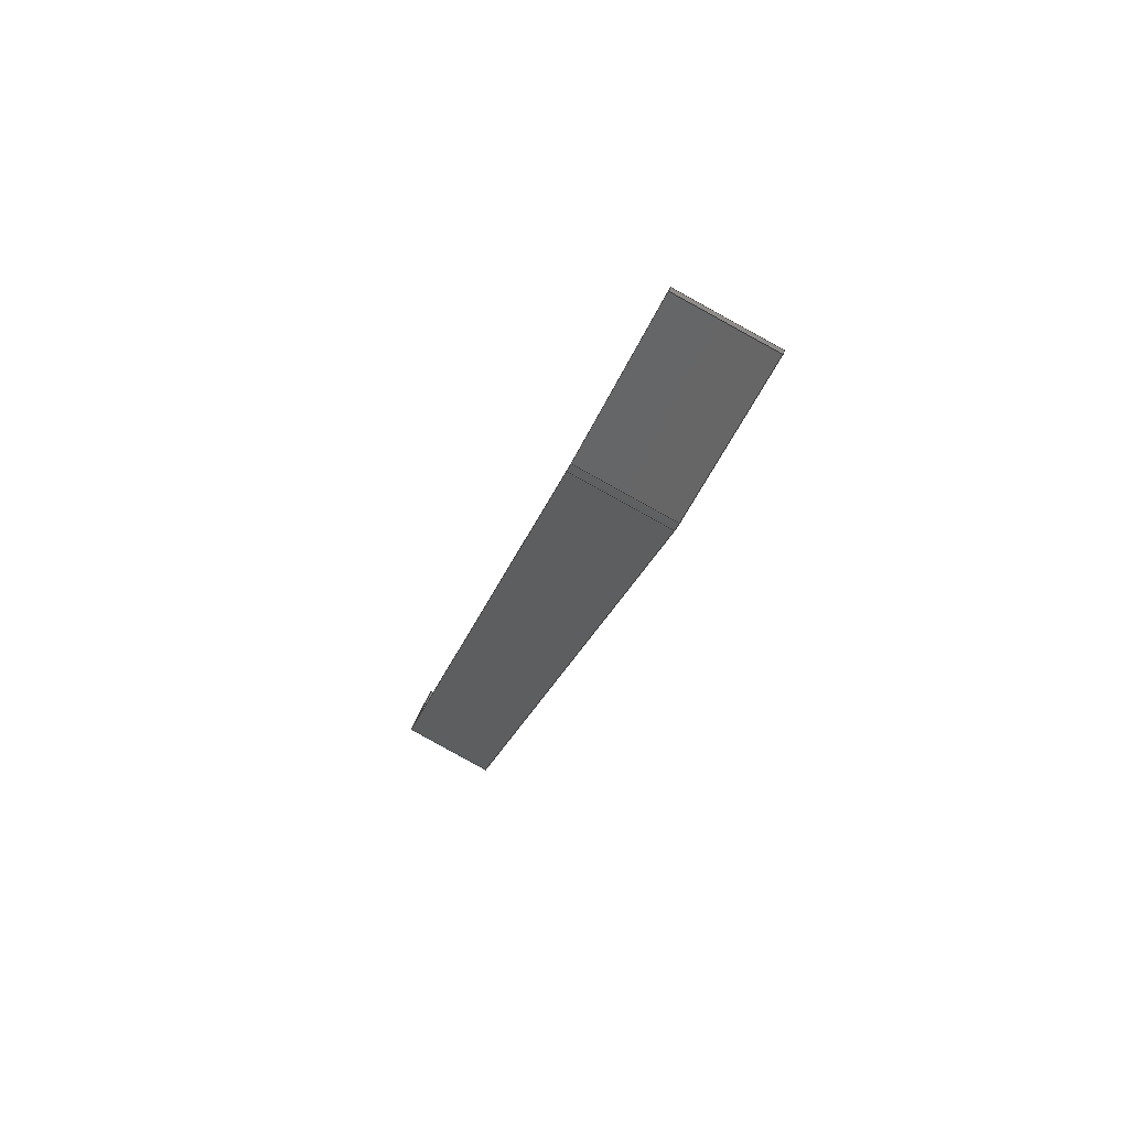
<metadata>
{"format":"step","ext":"step","renderer":"f3d","projection":"perspective","resolution":1024,"background":"white","views":[{"elev":-71.2,"azim":-118.0,"up":"+Z"}]}
</metadata>
<code>
ISO-10303-21;
DATA;
#1=PROPERTY_DEFINITION_REPRESENTATION(#5,#3);
#2=PROPERTY_DEFINITION_REPRESENTATION(#6,#4);
#3=REPRESENTATION('',(#7),#448);
#4=REPRESENTATION('',(#8),#448);
#5=PROPERTY_DEFINITION('pmi validation property','',#453);
#6=PROPERTY_DEFINITION('pmi validation property','',#453);
#7=VALUE_REPRESENTATION_ITEM('number of annotations',COUNT_MEASURE(0));
#8=VALUE_REPRESENTATION_ITEM('number of views',COUNT_MEASURE(0));
#9=SHAPE_REPRESENTATION_RELATIONSHIP('','',#274,#10);
#10=ADVANCED_BREP_SHAPE_REPRESENTATION('',(#272),#448);
#11=CYLINDRICAL_SURFACE('',#291,0.003175);
#12=CYLINDRICAL_SURFACE('',#292,0.003175);
#13=CYLINDRICAL_SURFACE('',#296,0.004763);
#14=CYLINDRICAL_SURFACE('',#297,0.004763);
#15=CIRCLE('',#278,0.003175);
#16=CIRCLE('',#279,0.003175);
#17=CIRCLE('',#280,0.004763);
#18=CIRCLE('',#281,0.004763);
#19=CIRCLE('',#284,0.004763);
#20=CIRCLE('',#285,0.004763);
#21=CIRCLE('',#286,0.003175);
#22=CIRCLE('',#287,0.003175);
#23=ORIENTED_EDGE('',*,*,#95,.F.);
#24=ORIENTED_EDGE('',*,*,#96,.T.);
#25=ORIENTED_EDGE('',*,*,#97,.T.);
#26=ORIENTED_EDGE('',*,*,#98,.F.);
#27=ORIENTED_EDGE('',*,*,#99,.F.);
#28=ORIENTED_EDGE('',*,*,#100,.F.);
#29=ORIENTED_EDGE('',*,*,#101,.F.);
#30=ORIENTED_EDGE('',*,*,#102,.F.);
#31=ORIENTED_EDGE('',*,*,#103,.F.);
#32=ORIENTED_EDGE('',*,*,#97,.F.);
#33=ORIENTED_EDGE('',*,*,#104,.T.);
#34=ORIENTED_EDGE('',*,*,#105,.T.);
#35=ORIENTED_EDGE('',*,*,#106,.T.);
#36=ORIENTED_EDGE('',*,*,#107,.T.);
#37=ORIENTED_EDGE('',*,*,#108,.T.);
#38=ORIENTED_EDGE('',*,*,#109,.T.);
#39=ORIENTED_EDGE('',*,*,#109,.F.);
#40=ORIENTED_EDGE('',*,*,#110,.F.);
#41=ORIENTED_EDGE('',*,*,#111,.T.);
#42=ORIENTED_EDGE('',*,*,#112,.T.);
#43=ORIENTED_EDGE('',*,*,#113,.T.);
#44=ORIENTED_EDGE('',*,*,#114,.T.);
#45=ORIENTED_EDGE('',*,*,#115,.T.);
#46=ORIENTED_EDGE('',*,*,#116,.T.);
#47=ORIENTED_EDGE('',*,*,#95,.T.);
#48=ORIENTED_EDGE('',*,*,#117,.F.);
#49=ORIENTED_EDGE('',*,*,#118,.F.);
#50=ORIENTED_EDGE('',*,*,#119,.F.);
#51=ORIENTED_EDGE('',*,*,#120,.F.);
#52=ORIENTED_EDGE('',*,*,#121,.F.);
#53=ORIENTED_EDGE('',*,*,#111,.F.);
#54=ORIENTED_EDGE('',*,*,#122,.T.);
#55=ORIENTED_EDGE('',*,*,#121,.T.);
#56=ORIENTED_EDGE('',*,*,#123,.T.);
#57=ORIENTED_EDGE('',*,*,#99,.T.);
#58=ORIENTED_EDGE('',*,*,#112,.F.);
#59=ORIENTED_EDGE('',*,*,#101,.T.);
#60=ORIENTED_EDGE('',*,*,#124,.T.);
#61=ORIENTED_EDGE('',*,*,#119,.T.);
#62=ORIENTED_EDGE('',*,*,#125,.T.);
#63=ORIENTED_EDGE('',*,*,#103,.T.);
#64=ORIENTED_EDGE('',*,*,#126,.T.);
#65=ORIENTED_EDGE('',*,*,#117,.T.);
#66=ORIENTED_EDGE('',*,*,#98,.T.);
#67=ORIENTED_EDGE('',*,*,#120,.T.);
#68=ORIENTED_EDGE('',*,*,#124,.F.);
#69=ORIENTED_EDGE('',*,*,#100,.T.);
#70=ORIENTED_EDGE('',*,*,#123,.F.);
#71=ORIENTED_EDGE('',*,*,#118,.T.);
#72=ORIENTED_EDGE('',*,*,#126,.F.);
#73=ORIENTED_EDGE('',*,*,#102,.T.);
#74=ORIENTED_EDGE('',*,*,#125,.F.);
#75=ORIENTED_EDGE('',*,*,#122,.F.);
#76=ORIENTED_EDGE('',*,*,#110,.T.);
#77=ORIENTED_EDGE('',*,*,#108,.F.);
#78=ORIENTED_EDGE('',*,*,#127,.F.);
#79=ORIENTED_EDGE('',*,*,#106,.F.);
#80=ORIENTED_EDGE('',*,*,#128,.F.);
#81=ORIENTED_EDGE('',*,*,#114,.F.);
#82=ORIENTED_EDGE('',*,*,#129,.F.);
#83=ORIENTED_EDGE('',*,*,#104,.F.);
#84=ORIENTED_EDGE('',*,*,#96,.F.);
#85=ORIENTED_EDGE('',*,*,#116,.F.);
#86=ORIENTED_EDGE('',*,*,#130,.F.);
#87=ORIENTED_EDGE('',*,*,#113,.F.);
#88=ORIENTED_EDGE('',*,*,#127,.T.);
#89=ORIENTED_EDGE('',*,*,#107,.F.);
#90=ORIENTED_EDGE('',*,*,#129,.T.);
#91=ORIENTED_EDGE('',*,*,#115,.F.);
#92=ORIENTED_EDGE('',*,*,#128,.T.);
#93=ORIENTED_EDGE('',*,*,#105,.F.);
#94=ORIENTED_EDGE('',*,*,#130,.T.);
#95=EDGE_CURVE('',#131,#132,#155,.T.);
#96=EDGE_CURVE('',#131,#133,#156,.T.);
#97=EDGE_CURVE('',#133,#134,#157,.T.);
#98=EDGE_CURVE('',#132,#134,#158,.T.);
#99=EDGE_CURVE('',#135,#136,#159,.T.);
#100=EDGE_CURVE('',#137,#135,#15,.F.);
#101=EDGE_CURVE('',#138,#137,#160,.T.);
#102=EDGE_CURVE('',#139,#138,#16,.F.);
#103=EDGE_CURVE('',#134,#139,#161,.T.);
#104=EDGE_CURVE('',#133,#140,#162,.T.);
#105=EDGE_CURVE('',#140,#141,#17,.F.);
#106=EDGE_CURVE('',#141,#142,#163,.T.);
#107=EDGE_CURVE('',#142,#143,#18,.F.);
#108=EDGE_CURVE('',#143,#144,#164,.T.);
#109=EDGE_CURVE('',#144,#136,#165,.T.);
#110=EDGE_CURVE('',#145,#144,#166,.T.);
#111=EDGE_CURVE('',#145,#146,#167,.T.);
#112=EDGE_CURVE('',#146,#136,#168,.T.);
#113=EDGE_CURVE('',#147,#148,#19,.T.);
#114=EDGE_CURVE('',#148,#149,#169,.T.);
#115=EDGE_CURVE('',#149,#150,#20,.T.);
#116=EDGE_CURVE('',#150,#131,#170,.T.);
#117=EDGE_CURVE('',#151,#132,#171,.T.);
#118=EDGE_CURVE('',#152,#151,#21,.F.);
#119=EDGE_CURVE('',#153,#152,#172,.T.);
#120=EDGE_CURVE('',#154,#153,#22,.F.);
#121=EDGE_CURVE('',#146,#154,#173,.T.);
#122=EDGE_CURVE('',#145,#147,#174,.T.);
#123=EDGE_CURVE('',#154,#135,#175,.T.);
#124=EDGE_CURVE('',#137,#153,#176,.F.);
#125=EDGE_CURVE('',#152,#138,#177,.T.);
#126=EDGE_CURVE('',#139,#151,#178,.F.);
#127=EDGE_CURVE('',#147,#143,#179,.F.);
#128=EDGE_CURVE('',#149,#141,#180,.F.);
#129=EDGE_CURVE('',#142,#148,#181,.T.);
#130=EDGE_CURVE('',#140,#150,#182,.T.);
#131=VERTEX_POINT('',#375);
#132=VERTEX_POINT('',#376);
#133=VERTEX_POINT('',#378);
#134=VERTEX_POINT('',#380);
#135=VERTEX_POINT('',#384);
#136=VERTEX_POINT('',#385);
#137=VERTEX_POINT('',#387);
#138=VERTEX_POINT('',#389);
#139=VERTEX_POINT('',#391);
#140=VERTEX_POINT('',#394);
#141=VERTEX_POINT('',#396);
#142=VERTEX_POINT('',#398);
#143=VERTEX_POINT('',#400);
#144=VERTEX_POINT('',#402);
#145=VERTEX_POINT('',#406);
#146=VERTEX_POINT('',#408);
#147=VERTEX_POINT('',#412);
#148=VERTEX_POINT('',#413);
#149=VERTEX_POINT('',#415);
#150=VERTEX_POINT('',#417);
#151=VERTEX_POINT('',#420);
#152=VERTEX_POINT('',#422);
#153=VERTEX_POINT('',#424);
#154=VERTEX_POINT('',#426);
#155=LINE('',#374,#183);
#156=LINE('',#377,#184);
#157=LINE('',#379,#185);
#158=LINE('',#381,#186);
#159=LINE('',#383,#187);
#160=LINE('',#388,#188);
#161=LINE('',#392,#189);
#162=LINE('',#393,#190);
#163=LINE('',#397,#191);
#164=LINE('',#401,#192);
#165=LINE('',#403,#193);
#166=LINE('',#405,#194);
#167=LINE('',#407,#195);
#168=LINE('',#409,#196);
#169=LINE('',#414,#197);
#170=LINE('',#418,#198);
#171=LINE('',#419,#199);
#172=LINE('',#423,#200);
#173=LINE('',#427,#201);
#174=LINE('',#428,#202);
#175=LINE('',#430,#203);
#176=LINE('',#432,#204);
#177=LINE('',#433,#205);
#178=LINE('',#435,#206);
#179=LINE('',#439,#207);
#180=LINE('',#441,#208);
#181=LINE('',#442,#209);
#182=LINE('',#444,#210);
#183=VECTOR('',#302,1);
#184=VECTOR('',#303,1);
#185=VECTOR('',#304,1);
#186=VECTOR('',#305,1);
#187=VECTOR('',#308,1);
#188=VECTOR('',#311,1);
#189=VECTOR('',#314,1);
#190=VECTOR('',#315,1);
#191=VECTOR('',#318,1);
#192=VECTOR('',#321,1);
#193=VECTOR('',#322,1);
#194=VECTOR('',#325,1);
#195=VECTOR('',#326,1);
#196=VECTOR('',#327,1);
#197=VECTOR('',#332,1);
#198=VECTOR('',#335,1);
#199=VECTOR('',#336,1);
#200=VECTOR('',#339,1);
#201=VECTOR('',#342,1);
#202=VECTOR('',#343,1);
#203=VECTOR('',#346,1);
#204=VECTOR('',#349,1);
#205=VECTOR('',#350,1);
#206=VECTOR('',#353,1);
#207=VECTOR('',#360,1);
#208=VECTOR('',#363,1);
#209=VECTOR('',#364,1);
#210=VECTOR('',#367,1);
#211=EDGE_LOOP('',(#23,#24,#25,#26));
#212=EDGE_LOOP('',(#27,#28,#29,#30,#31,#32,#33,#34,#35,#36,#37,#38));
#213=EDGE_LOOP('',(#39,#40,#41,#42));
#214=EDGE_LOOP('',(#43,#44,#45,#46,#47,#48,#49,#50,#51,#52,#53,#54));
#215=EDGE_LOOP('',(#55,#56,#57,#58));
#216=EDGE_LOOP('',(#59,#60,#61,#62));
#217=EDGE_LOOP('',(#63,#64,#65,#66));
#218=EDGE_LOOP('',(#67,#68,#69,#70));
#219=EDGE_LOOP('',(#71,#72,#73,#74));
#220=EDGE_LOOP('',(#75,#76,#77,#78));
#221=EDGE_LOOP('',(#79,#80,#81,#82));
#222=EDGE_LOOP('',(#83,#84,#85,#86));
#223=EDGE_LOOP('',(#87,#88,#89,#90));
#224=EDGE_LOOP('',(#91,#92,#93,#94));
#225=FACE_BOUND('',#211,.T.);
#226=FACE_BOUND('',#212,.T.);
#227=FACE_BOUND('',#213,.T.);
#228=FACE_BOUND('',#214,.T.);
#229=FACE_BOUND('',#215,.T.);
#230=FACE_BOUND('',#216,.T.);
#231=FACE_BOUND('',#217,.T.);
#232=FACE_BOUND('',#218,.T.);
#233=FACE_BOUND('',#219,.T.);
#234=FACE_BOUND('',#220,.T.);
#235=FACE_BOUND('',#221,.T.);
#236=FACE_BOUND('',#222,.T.);
#237=FACE_BOUND('',#223,.T.);
#238=FACE_BOUND('',#224,.T.);
#239=PLANE('',#276);
#240=PLANE('',#277);
#241=PLANE('',#282);
#242=PLANE('',#283);
#243=PLANE('',#288);
#244=PLANE('',#289);
#245=PLANE('',#290);
#246=PLANE('',#293);
#247=PLANE('',#294);
#248=PLANE('',#295);
#249=ADVANCED_FACE('',(#225),#239,.T.);
#250=ADVANCED_FACE('',(#226),#240,.T.);
#251=ADVANCED_FACE('',(#227),#241,.F.);
#252=ADVANCED_FACE('',(#228),#242,.T.);
#253=ADVANCED_FACE('',(#229),#243,.T.);
#254=ADVANCED_FACE('',(#230),#244,.T.);
#255=ADVANCED_FACE('',(#231),#245,.T.);
#256=ADVANCED_FACE('',(#232),#11,.F.);
#257=ADVANCED_FACE('',(#233),#12,.F.);
#258=ADVANCED_FACE('',(#234),#246,.F.);
#259=ADVANCED_FACE('',(#235),#247,.F.);
#260=ADVANCED_FACE('',(#236),#248,.F.);
#261=ADVANCED_FACE('',(#237),#13,.T.);
#262=ADVANCED_FACE('',(#238),#14,.T.);
#263=CLOSED_SHELL('',(#249,#250,#251,#252,#253,#254,#255,#256,#257,#258,
#259,#260,#261,#262));
#264=STYLED_ITEM('',(#265),#272);
#265=PRESENTATION_STYLE_ASSIGNMENT((#266));
#266=SURFACE_STYLE_USAGE(.BOTH.,#267);
#267=SURFACE_SIDE_STYLE('',(#268));
#268=SURFACE_STYLE_FILL_AREA(#269);
#269=FILL_AREA_STYLE('',(#270));
#270=FILL_AREA_STYLE_COLOUR('',#271);
#271=COLOUR_RGB('',0.2627,0.2824,0.302);
#272=MANIFOLD_SOLID_BREP('bulkheads6',#263);
#273=SHAPE_DEFINITION_REPRESENTATION(#453,#274);
#274=SHAPE_REPRESENTATION('bulkheads6',(#275),#448);
#275=AXIS2_PLACEMENT_3D('',#372,#298,#299);
#276=AXIS2_PLACEMENT_3D('',#373,#300,#301);
#277=AXIS2_PLACEMENT_3D('',#382,#306,#307);
#278=AXIS2_PLACEMENT_3D('',#386,#309,#310);
#279=AXIS2_PLACEMENT_3D('',#390,#312,#313);
#280=AXIS2_PLACEMENT_3D('',#395,#316,#317);
#281=AXIS2_PLACEMENT_3D('',#399,#319,#320);
#282=AXIS2_PLACEMENT_3D('',#404,#323,#324);
#283=AXIS2_PLACEMENT_3D('',#410,#328,#329);
#284=AXIS2_PLACEMENT_3D('',#411,#330,#331);
#285=AXIS2_PLACEMENT_3D('',#416,#333,#334);
#286=AXIS2_PLACEMENT_3D('',#421,#337,#338);
#287=AXIS2_PLACEMENT_3D('',#425,#340,#341);
#288=AXIS2_PLACEMENT_3D('',#429,#344,#345);
#289=AXIS2_PLACEMENT_3D('',#431,#347,#348);
#290=AXIS2_PLACEMENT_3D('',#434,#351,#352);
#291=AXIS2_PLACEMENT_3D('',#436,#354,#355);
#292=AXIS2_PLACEMENT_3D('',#437,#356,#357);
#293=AXIS2_PLACEMENT_3D('',#438,#358,#359);
#294=AXIS2_PLACEMENT_3D('',#440,#361,#362);
#295=AXIS2_PLACEMENT_3D('',#443,#365,#366);
#296=AXIS2_PLACEMENT_3D('',#445,#368,#369);
#297=AXIS2_PLACEMENT_3D('',#446,#370,#371);
#298=DIRECTION('',(0,0,1));
#299=DIRECTION('',(1,0,0));
#300=DIRECTION('',(-0.9425,0.04114,-0.3317));
#301=DIRECTION('',(-1.116e-17,-0.9924,-0.1231));
#302=DIRECTION('',(-0.3343,-0.116,0.9353));
#303=DIRECTION('',(-1.116e-17,-0.9924,-0.1231));
#304=DIRECTION('',(-0.3343,-0.116,0.9353));
#305=DIRECTION('',(-1.116e-17,-0.9924,-0.1231));
#306=DIRECTION('',(-1.116e-17,-0.9924,-0.1231));
#307=DIRECTION('',(1.225e-16,-0.1231,0.9924));
#308=DIRECTION('',(1.225e-16,-0.1231,0.9924));
#309=DIRECTION('',(0,0.9924,0.1231));
#310=DIRECTION('',(0,-0.1231,0.9924));
#311=DIRECTION('',(0.5938,-0.09903,0.7985));
#312=DIRECTION('',(2.479e-17,0.9924,0.1231));
#313=DIRECTION('',(0,-0.1231,0.9924));
#314=DIRECTION('',(0.9425,-0.04114,0.3317));
#315=DIRECTION('',(0.9425,-0.04114,0.3317));
#316=DIRECTION('',(-1.482e-17,0.9924,0.1231));
#317=DIRECTION('',(0,-0.1231,0.9924));
#318=DIRECTION('',(0.5938,-0.09903,0.7985));
#319=DIRECTION('',(1.116e-17,0.9924,0.1231));
#320=DIRECTION('',(0,-0.1231,0.9924));
#321=DIRECTION('',(1.225e-16,-0.1231,0.9924));
#322=DIRECTION('',(-1,-4.001e-18,1.229e-16));
#323=DIRECTION('',(-1.225e-16,0.1231,-0.9924));
#324=DIRECTION('',(-1.116e-17,-0.9924,-0.1231));
#325=DIRECTION('',(-1.116e-17,-0.9924,-0.1231));
#326=DIRECTION('',(-1,-4.001e-18,1.229e-16));
#327=DIRECTION('',(-1.116e-17,-0.9924,-0.1231));
#328=DIRECTION('',(2.337e-17,0.9924,0.1231));
#329=DIRECTION('',(0,-0.1231,0.9924));
#330=DIRECTION('',(1.116e-17,0.9924,0.1231));
#331=DIRECTION('',(0,-0.1231,0.9924));
#332=DIRECTION('',(-0.5938,0.09903,-0.7985));
#333=DIRECTION('',(-1.482e-17,0.9924,0.1231));
#334=DIRECTION('',(0,-0.1231,0.9924));
#335=DIRECTION('',(-0.9425,0.04114,-0.3317));
#336=DIRECTION('',(-0.9425,0.04114,-0.3317));
#337=DIRECTION('',(-1.239e-17,-0.9924,-0.1231));
#338=DIRECTION('',(0,0.1231,-0.9924));
#339=DIRECTION('',(-0.5938,0.09903,-0.7985));
#340=DIRECTION('',(-2.337e-17,-0.9924,-0.1231));
#341=DIRECTION('',(0,0.1231,-0.9924));
#342=DIRECTION('',(-1.225e-16,0.1231,-0.9924));
#343=DIRECTION('',(-1.225e-16,0.1231,-0.9924));
#344=DIRECTION('',(-1,-4.001e-18,1.229e-16));
#345=DIRECTION('',(1.229e-16,0,1));
#346=DIRECTION('',(-1.116e-17,-0.9924,-0.1231));
#347=DIRECTION('',(-0.8046,-0.07308,0.5893));
#348=DIRECTION('',(0.5908,0,0.8068));
#349=DIRECTION('',(-1.388e-17,-0.9924,-0.1231));
#350=DIRECTION('',(6.939e-18,-0.9924,-0.1231));
#351=DIRECTION('',(-0.3343,-0.116,0.9353));
#352=DIRECTION('',(0.9417,0,0.3366));
#353=DIRECTION('',(7.338e-18,-0.9924,-0.1231));
#354=DIRECTION('',(1.116e-17,0.9924,0.1231));
#355=DIRECTION('',(0,-0.1231,0.9924));
#356=DIRECTION('',(-1.482e-17,0.9924,0.1231));
#357=DIRECTION('',(0,-0.1231,0.9924));
#358=DIRECTION('',(-1,-4.001e-18,1.229e-16));
#359=DIRECTION('',(1.229e-16,0,1));
#360=DIRECTION('',(1.116e-17,0.9924,0.1231));
#361=DIRECTION('',(-0.8046,-0.07308,0.5893));
#362=DIRECTION('',(0.5908,0,0.8068));
#363=DIRECTION('',(-1.482e-17,0.9924,0.1231));
#364=DIRECTION('',(1.116e-17,0.9924,0.1231));
#365=DIRECTION('',(-0.3343,-0.116,0.9353));
#366=DIRECTION('',(0.9417,0,0.3366));
#367=DIRECTION('',(-1.482e-17,0.9924,0.1231));
#368=DIRECTION('',(1.116e-17,0.9924,0.1231));
#369=DIRECTION('',(0,-0.1231,0.9924));
#370=DIRECTION('',(-1.482e-17,0.9924,0.1231));
#371=DIRECTION('',(0,-0.1231,0.9924));
#372=CARTESIAN_POINT('',(0,0,0));
#373=CARTESIAN_POINT('',(0.006451,-0.1682,-0.2906));
#374=CARTESIAN_POINT('',(0.006451,-0.1682,-0.2906));
#375=CARTESIAN_POINT('',(0.006982,-0.168,-0.2921));
#376=CARTESIAN_POINT('',(0.006451,-0.1682,-0.2906));
#377=CARTESIAN_POINT('',(0.006982,-0.168,-0.2921));
#378=CARTESIAN_POINT('',(0.006982,-0.1921,-0.295));
#379=CARTESIAN_POINT('',(0.006451,-0.1923,-0.2935));
#380=CARTESIAN_POINT('',(0.006451,-0.1923,-0.2935));
#381=CARTESIAN_POINT('',(0.006451,-0.1682,-0.2906));
#382=CARTESIAN_POINT('',(0.1878,-0.2219,-0.0545));
#383=CARTESIAN_POINT('',(0.1878,-0.2219,-0.0545));
#384=CARTESIAN_POINT('',(0.1878,-0.2174,-0.09086));
#385=CARTESIAN_POINT('',(0.1878,-0.2211,-0.06127));
#386=CARTESIAN_POINT('',(0.1846,-0.2174,-0.09086));
#387=CARTESIAN_POINT('',(0.1872,-0.2172,-0.09273));
#388=CARTESIAN_POINT('',(0.102,-0.203,-0.2072));
#389=CARTESIAN_POINT('',(0.04952,-0.1942,-0.2778));
#390=CARTESIAN_POINT('',(0.04696,-0.1944,-0.2759));
#391=CARTESIAN_POINT('',(0.04802,-0.1941,-0.2789));
#392=CARTESIAN_POINT('',(0.02986,-0.1933,-0.2853));
#393=CARTESIAN_POINT('',(0.03039,-0.1931,-0.2868));
#394=CARTESIAN_POINT('',(0.04855,-0.1939,-0.2804));
#395=CARTESIAN_POINT('',(0.04696,-0.1944,-0.2759));
#396=CARTESIAN_POINT('',(0.05079,-0.1941,-0.2788));
#397=CARTESIAN_POINT('',(0.1033,-0.2028,-0.2081));
#398=CARTESIAN_POINT('',(0.1884,-0.217,-0.09366));
#399=CARTESIAN_POINT('',(0.1846,-0.2174,-0.09086));
#400=CARTESIAN_POINT('',(0.1894,-0.2174,-0.09086));
#401=CARTESIAN_POINT('',(0.1894,-0.2219,-0.0545));
#402=CARTESIAN_POINT('',(0.1894,-0.2211,-0.06127));
#403=CARTESIAN_POINT('',(0.1878,-0.2211,-0.06127));
#404=CARTESIAN_POINT('',(0.1878,-0.197,-0.05829));
#405=CARTESIAN_POINT('',(0.1894,-0.197,-0.05829));
#406=CARTESIAN_POINT('',(0.1894,-0.197,-0.05829));
#407=CARTESIAN_POINT('',(0.1878,-0.197,-0.05829));
#408=CARTESIAN_POINT('',(0.1878,-0.197,-0.05829));
#409=CARTESIAN_POINT('',(0.1878,-0.197,-0.05829));
#410=CARTESIAN_POINT('',(0.1846,-0.1934,-0.08788));
#411=CARTESIAN_POINT('',(0.1846,-0.1934,-0.08788));
#412=CARTESIAN_POINT('',(0.1894,-0.1934,-0.08788));
#413=CARTESIAN_POINT('',(0.1884,-0.193,-0.09068));
#414=CARTESIAN_POINT('',(0.1033,-0.1788,-0.2051));
#415=CARTESIAN_POINT('',(0.05079,-0.1701,-0.2758));
#416=CARTESIAN_POINT('',(0.04696,-0.1704,-0.273));
#417=CARTESIAN_POINT('',(0.04855,-0.1698,-0.2774));
#418=CARTESIAN_POINT('',(0.03039,-0.1691,-0.2838));
#419=CARTESIAN_POINT('',(0.02986,-0.1692,-0.2823));
#420=CARTESIAN_POINT('',(0.04802,-0.17,-0.2759));
#421=CARTESIAN_POINT('',(0.04696,-0.1704,-0.273));
#422=CARTESIAN_POINT('',(0.04952,-0.1702,-0.2748));
#423=CARTESIAN_POINT('',(0.102,-0.1789,-0.2042));
#424=CARTESIAN_POINT('',(0.1872,-0.1931,-0.08975));
#425=CARTESIAN_POINT('',(0.1846,-0.1934,-0.08788));
#426=CARTESIAN_POINT('',(0.1878,-0.1934,-0.08788));
#427=CARTESIAN_POINT('',(0.1878,-0.1979,-0.05152));
#428=CARTESIAN_POINT('',(0.1894,-0.1979,-0.05152));
#429=CARTESIAN_POINT('',(0.1878,-0.1979,-0.05152));
#430=CARTESIAN_POINT('',(0.1878,-0.2174,-0.09086));
#431=CARTESIAN_POINT('',(0.102,-0.1789,-0.2042));
#432=CARTESIAN_POINT('',(0.1872,-0.1931,-0.08975));
#433=CARTESIAN_POINT('',(0.04952,-0.1942,-0.2778));
#434=CARTESIAN_POINT('',(0.02986,-0.1692,-0.2823));
#435=CARTESIAN_POINT('',(0.04802,-0.17,-0.2759));
#436=CARTESIAN_POINT('',(0.1846,-0.1934,-0.08788));
#437=CARTESIAN_POINT('',(0.04696,-0.1704,-0.273));
#438=CARTESIAN_POINT('',(0.1894,-0.1979,-0.05152));
#439=CARTESIAN_POINT('',(0.1894,-0.1934,-0.08788));
#440=CARTESIAN_POINT('',(0.1033,-0.1788,-0.2051));
#441=CARTESIAN_POINT('',(0.05079,-0.1701,-0.2758));
#442=CARTESIAN_POINT('',(0.1884,-0.193,-0.09068));
#443=CARTESIAN_POINT('',(0.03039,-0.1691,-0.2838));
#444=CARTESIAN_POINT('',(0.04855,-0.1698,-0.2774));
#445=CARTESIAN_POINT('',(0.1846,-0.1934,-0.08788));
#446=CARTESIAN_POINT('',(0.04696,-0.1704,-0.273));
#447=MECHANICAL_DESIGN_GEOMETRIC_PRESENTATION_REPRESENTATION('',(#264),
#448);
#448=(
GEOMETRIC_REPRESENTATION_CONTEXT(3)
GLOBAL_UNCERTAINTY_ASSIGNED_CONTEXT((#449))
GLOBAL_UNIT_ASSIGNED_CONTEXT((#452,#451,#450))
REPRESENTATION_CONTEXT('bulkheads6','TOP_LEVEL_ASSEMBLY_PART')
);
#449=UNCERTAINTY_MEASURE_WITH_UNIT(LENGTH_MEASURE(5e-06),#452,
'DISTANCE_ACCURACY_VALUE','Maximum Tolerance applied to model');
#450=(
NAMED_UNIT(*)
SI_UNIT($,.STERADIAN.)
SOLID_ANGLE_UNIT()
);
#451=(
NAMED_UNIT(*)
PLANE_ANGLE_UNIT()
SI_UNIT($,.RADIAN.)
);
#452=(
LENGTH_UNIT()
NAMED_UNIT(*)
SI_UNIT($,.METRE.)
);
#453=PRODUCT_DEFINITION_SHAPE('','',#454);
#454=PRODUCT_DEFINITION('','',#456,#455);
#455=PRODUCT_DEFINITION_CONTEXT('',#462,'design');
#456=PRODUCT_DEFINITION_FORMATION_WITH_SPECIFIED_SOURCE('','',#458,
 .NOT_KNOWN.);
#457=PRODUCT_RELATED_PRODUCT_CATEGORY('','',(#458));
#458=PRODUCT('bulkheads6','bulkheads6','bulkheads6',(#460));
#459=PRODUCT_CATEGORY('','');
#460=PRODUCT_CONTEXT('',#462,'mechanical');
#461=APPLICATION_PROTOCOL_DEFINITION('international standard',
'automotive_design',2010,#462);
#462=APPLICATION_CONTEXT(
'core data for automotive mechanical design processes');
ENDSEC;
END-ISO-10303-21;

</code>
